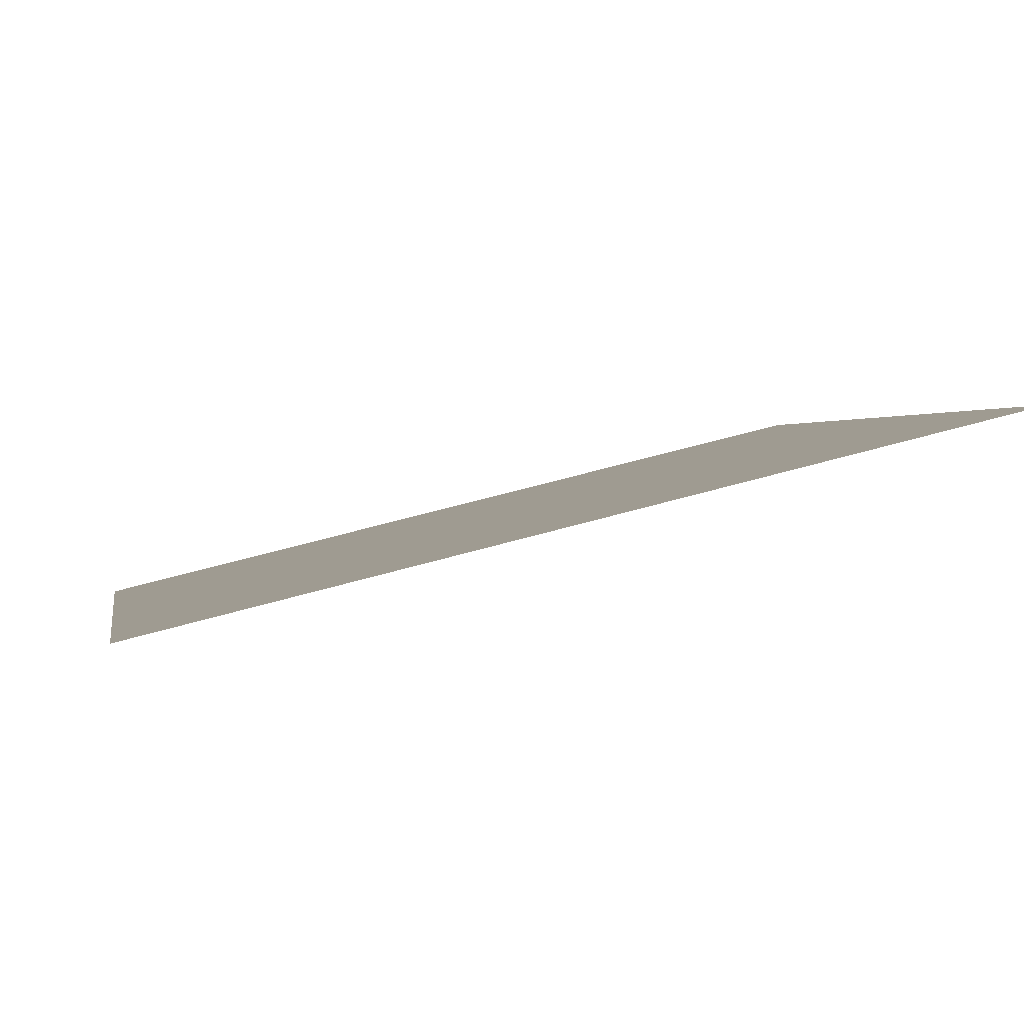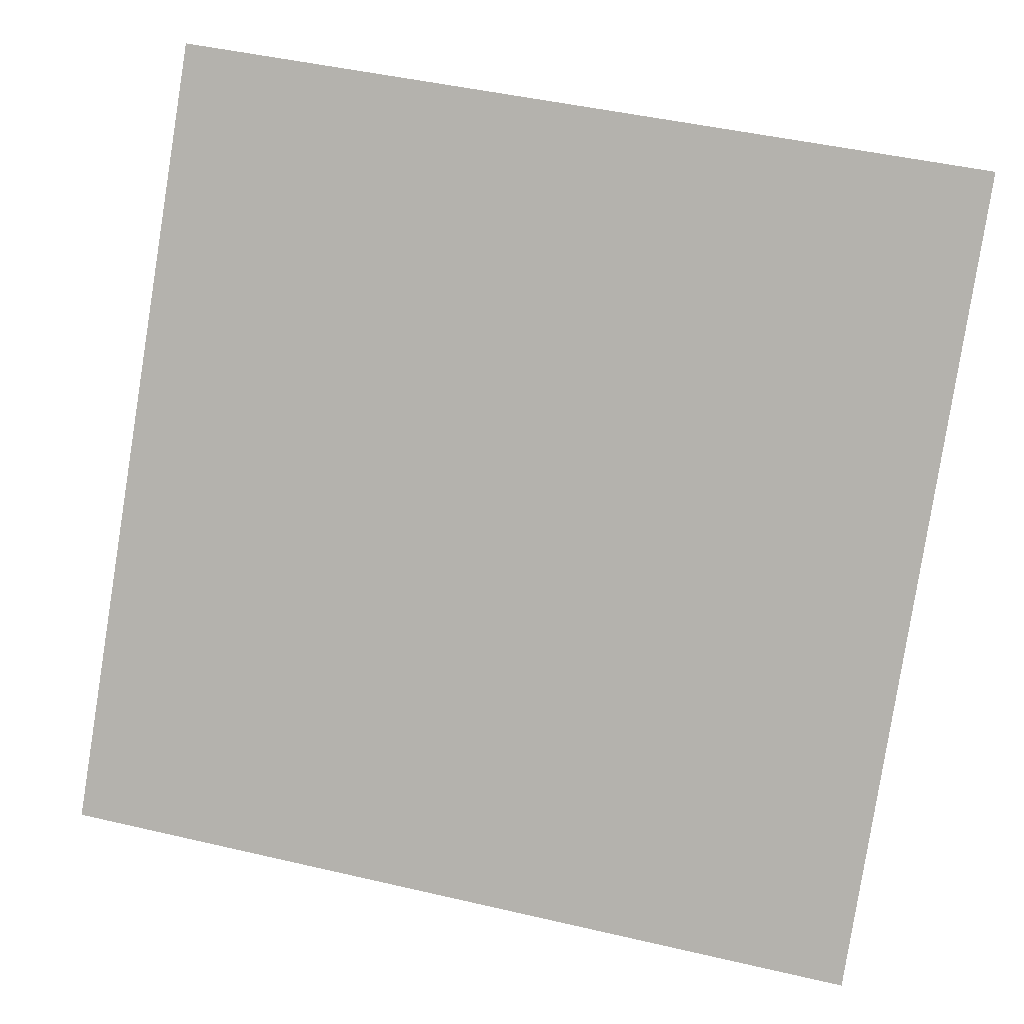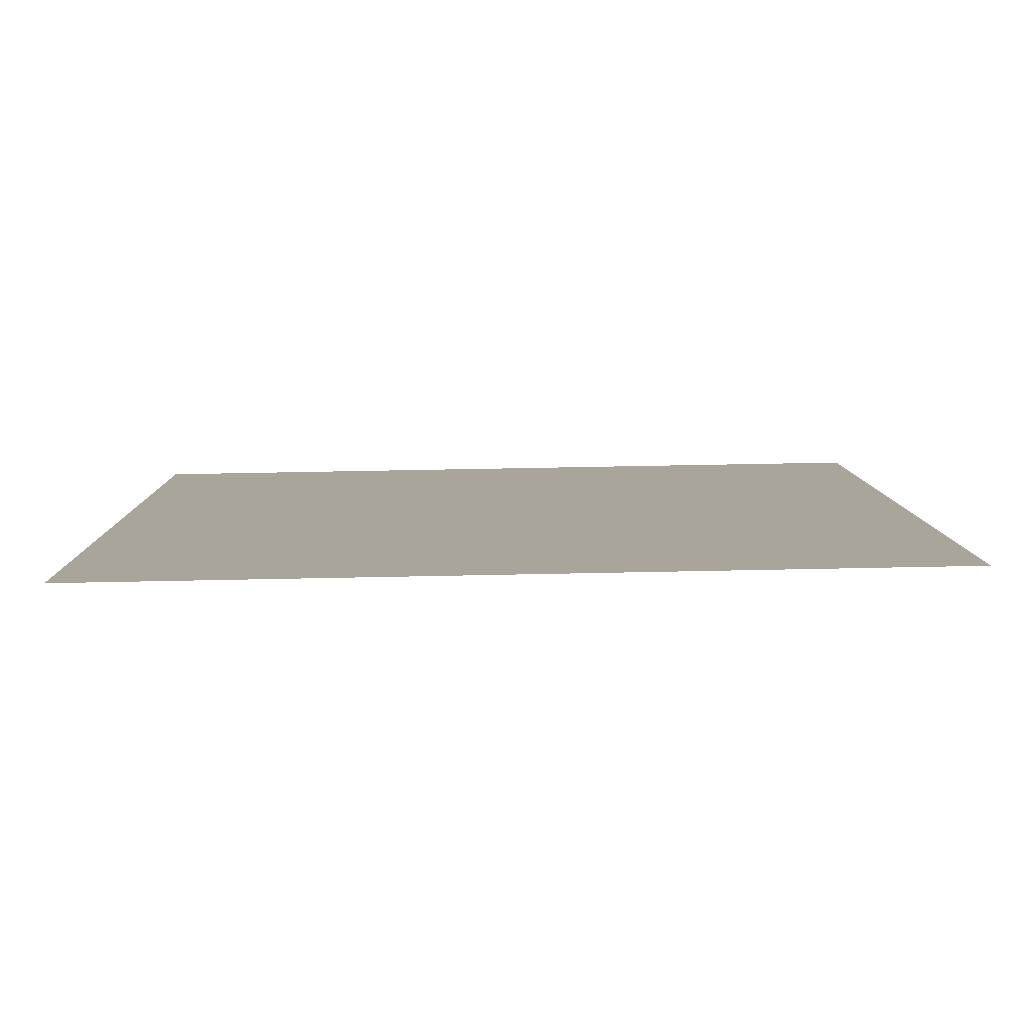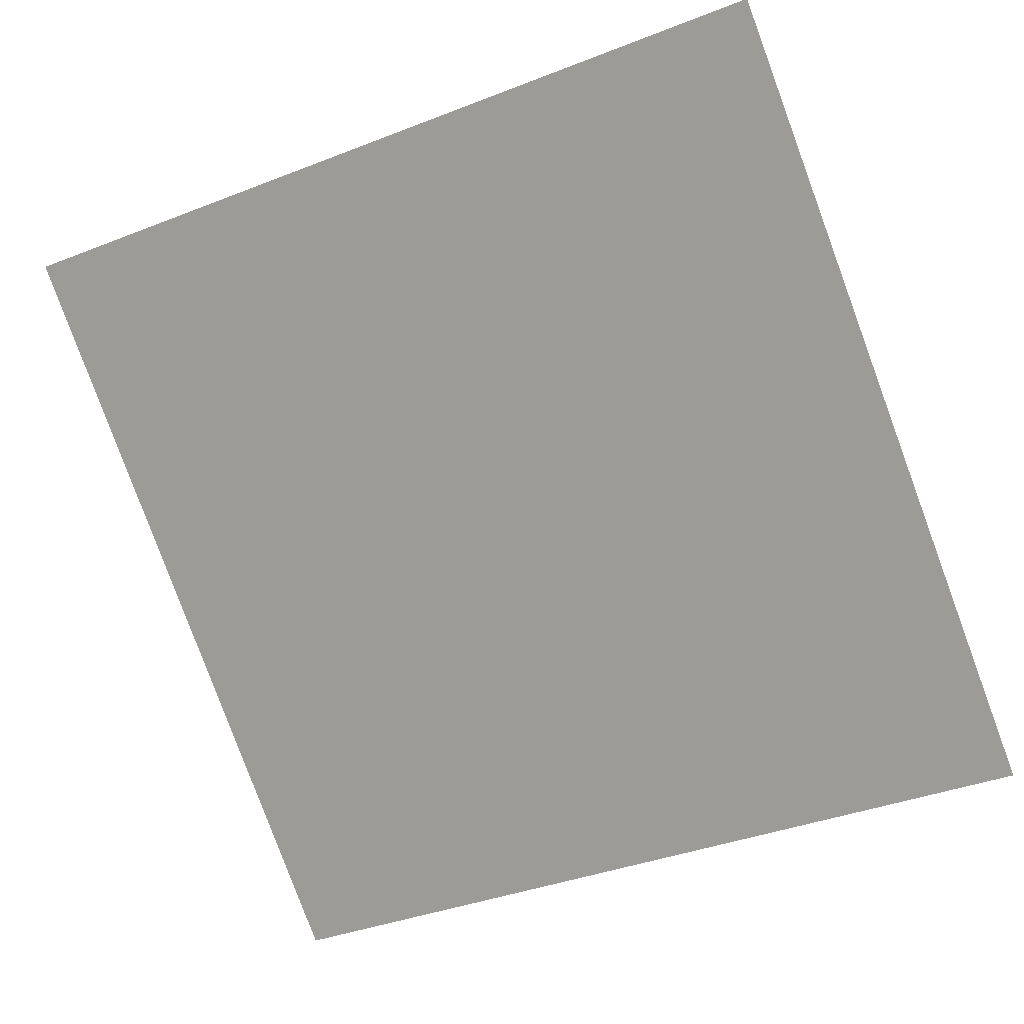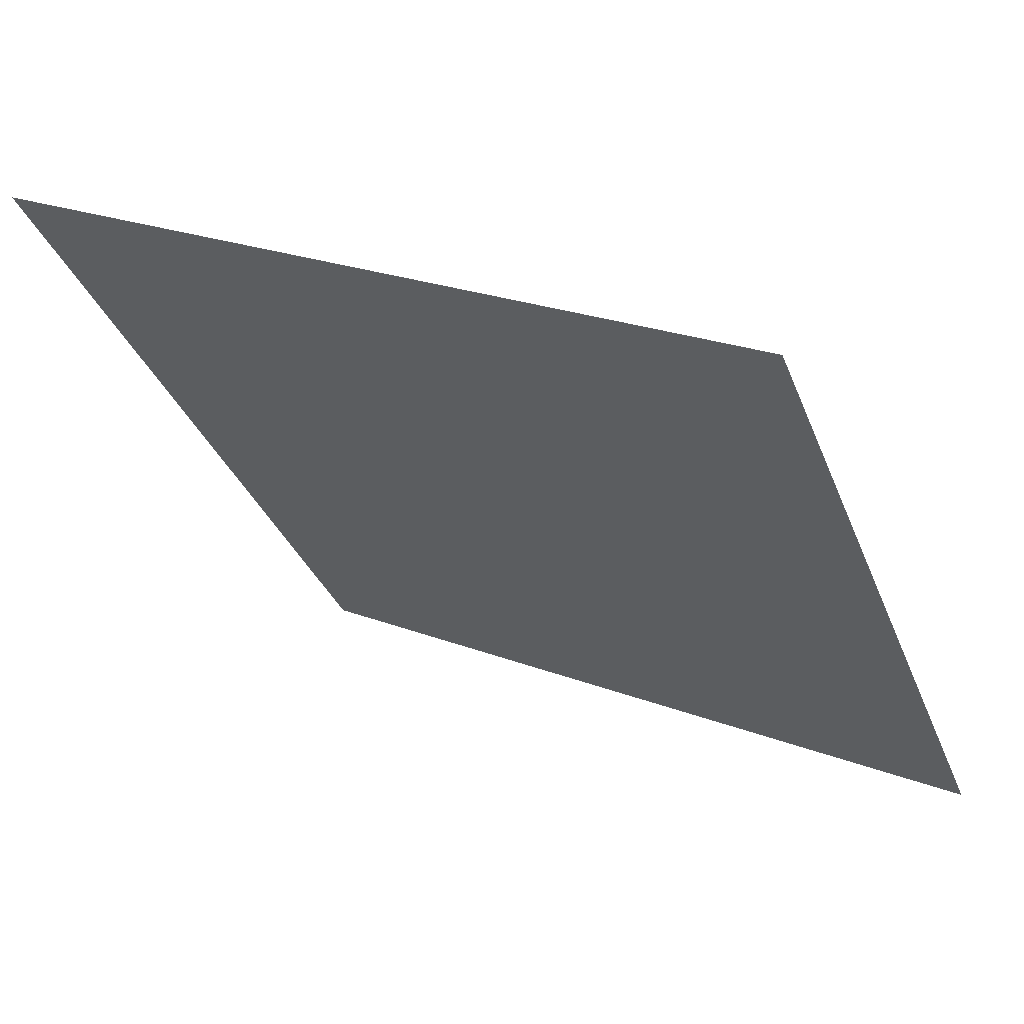
<metadata>
{"format":"obj","ext":"obj","renderer":"f3d","projection":"perspective","resolution":1024,"background":"white","views":[{"elev":55.3,"azim":161.9,"up":"+Z"},{"elev":44.4,"azim":13.5,"up":"+Z"},{"elev":-29.2,"azim":-179.8,"up":"+Y"},{"elev":-41.1,"azim":26.9,"up":"+Y"},{"elev":24.8,"azim":-148.6,"up":"+Z"}]}
</metadata>
<code>
v 0.1415 0.9005 0.6635
v 0.1349 0.9007 0.6636
v 0.135 0.9046 0.6689
v 0.1416 0.9045 0.6688
f 4 3 2 1

</code>
